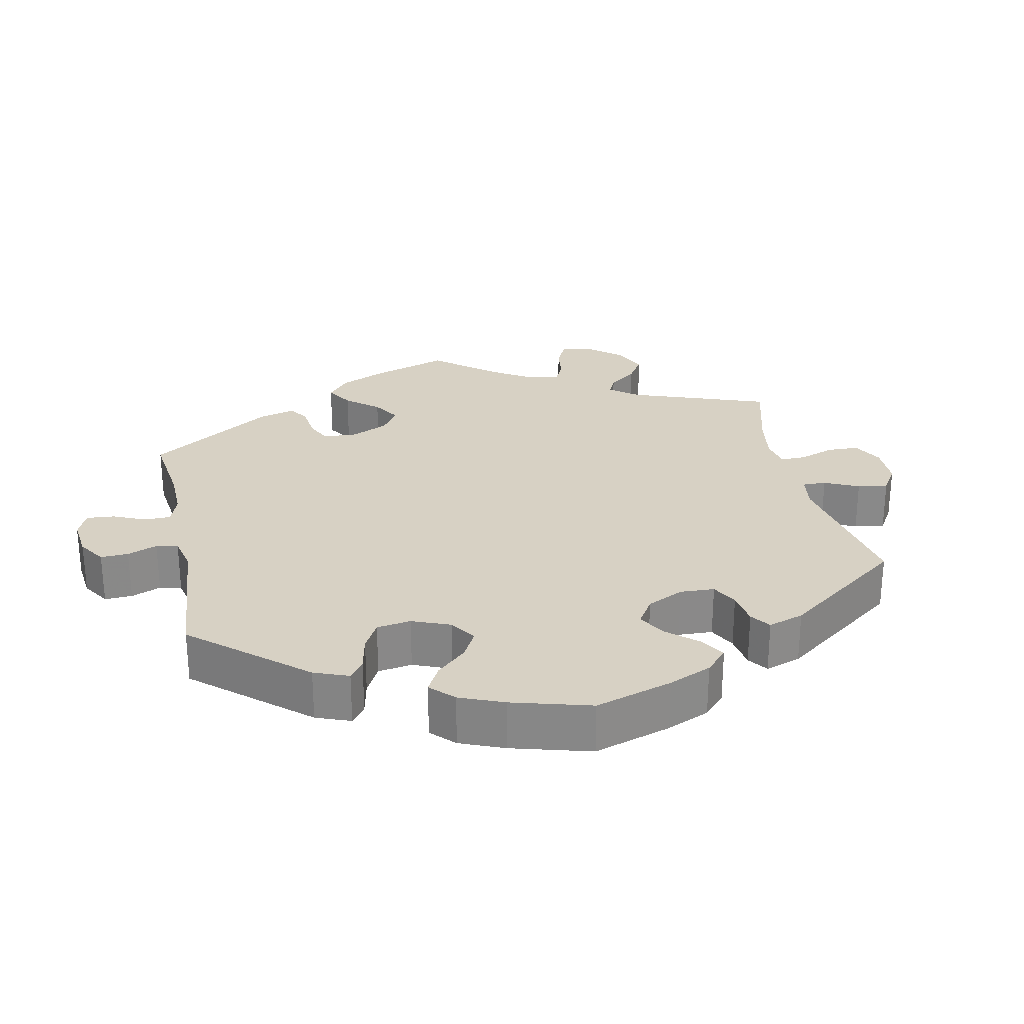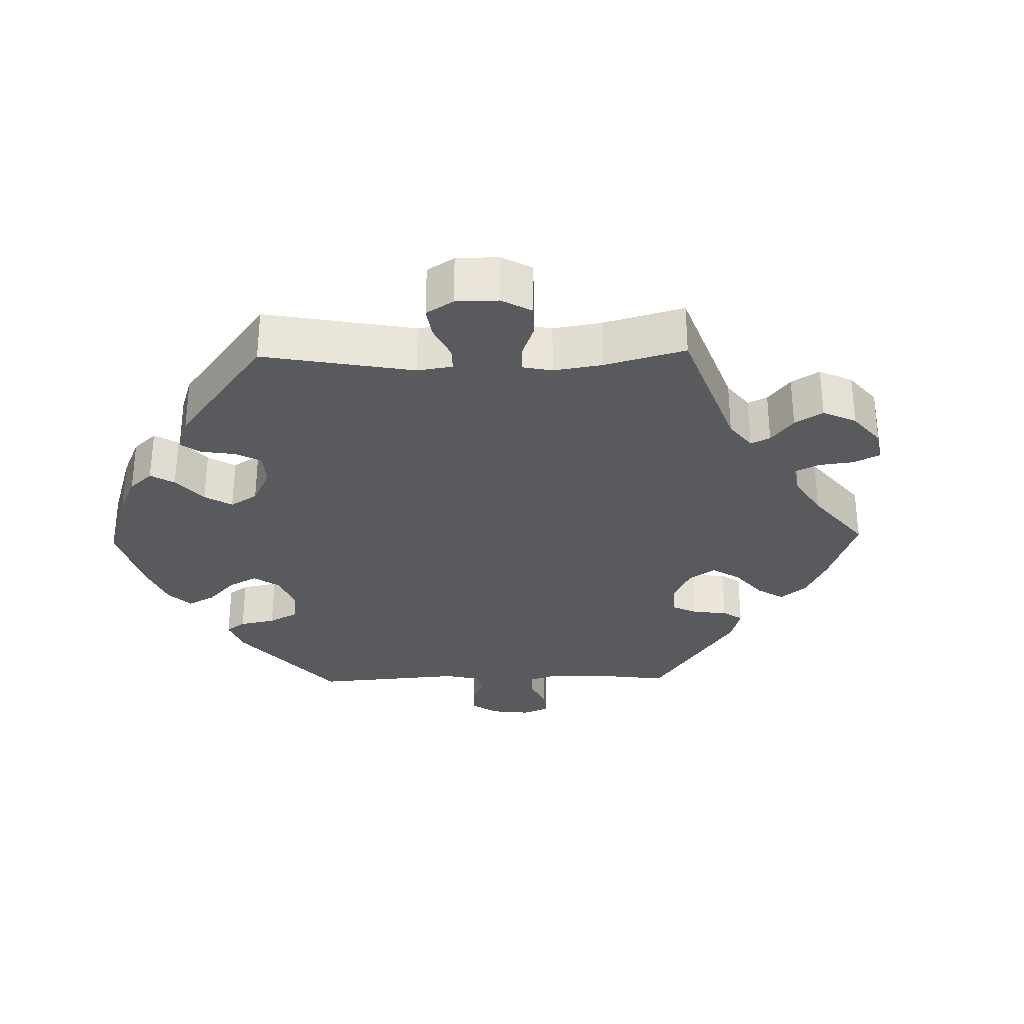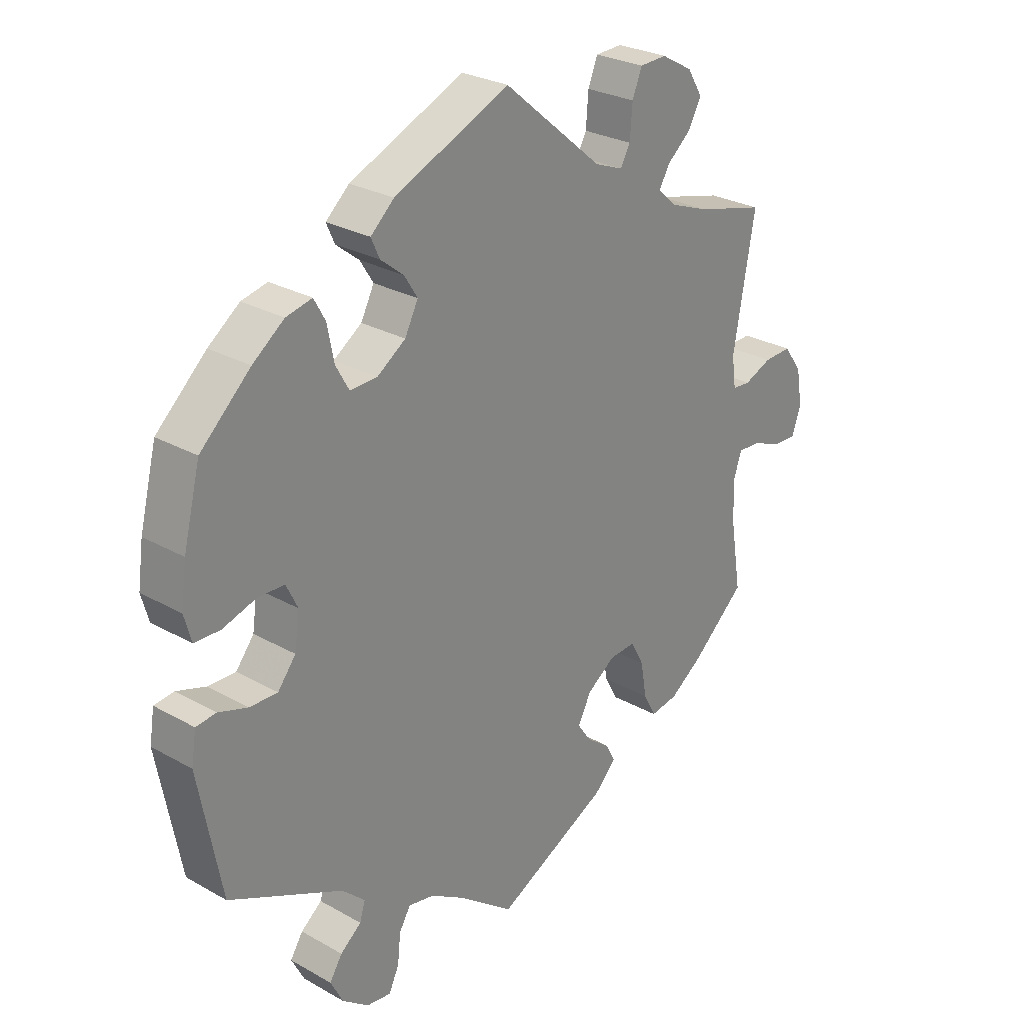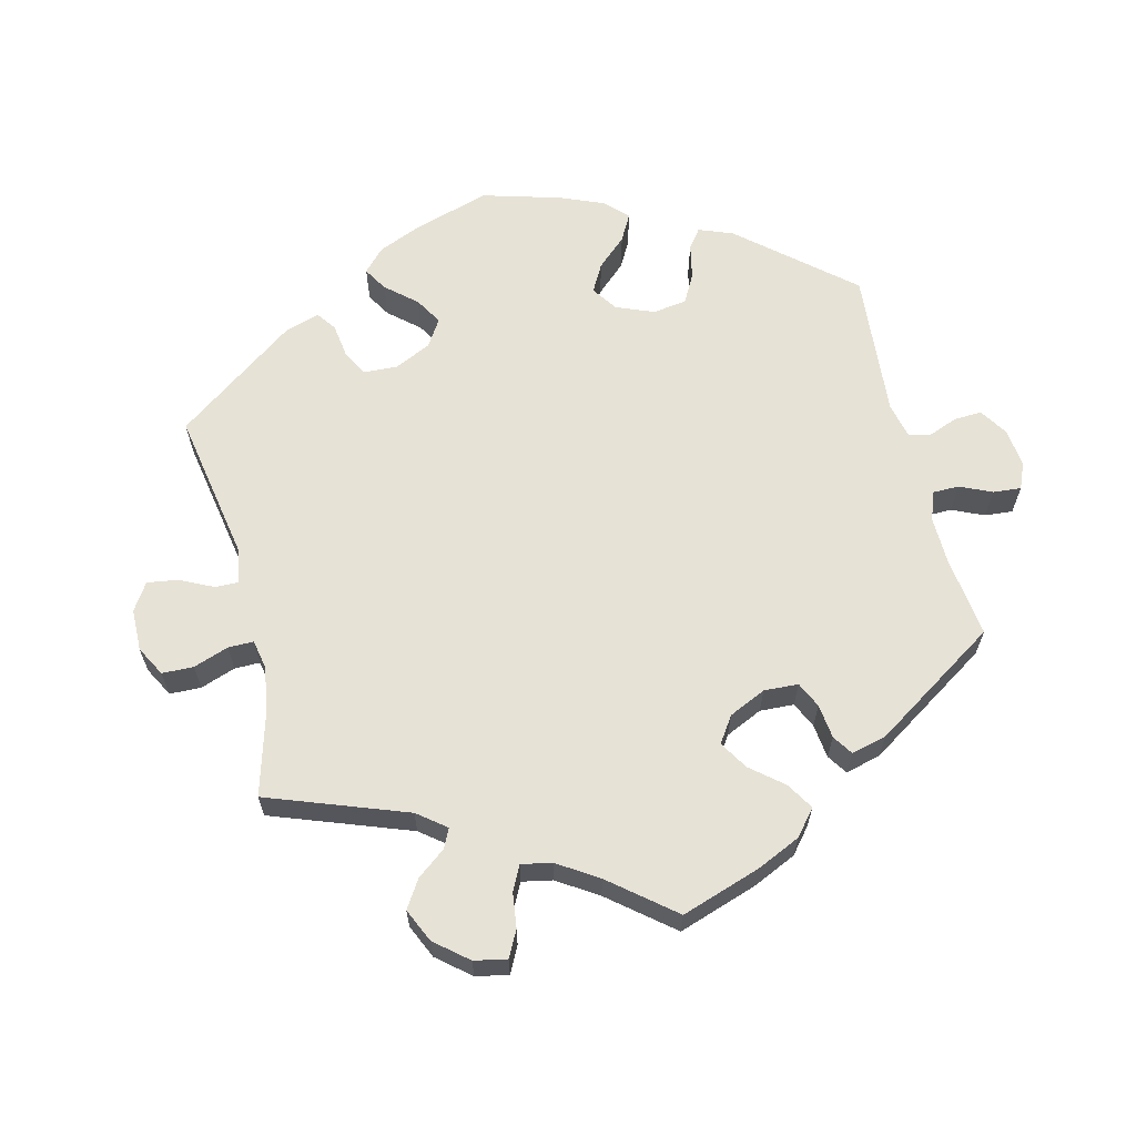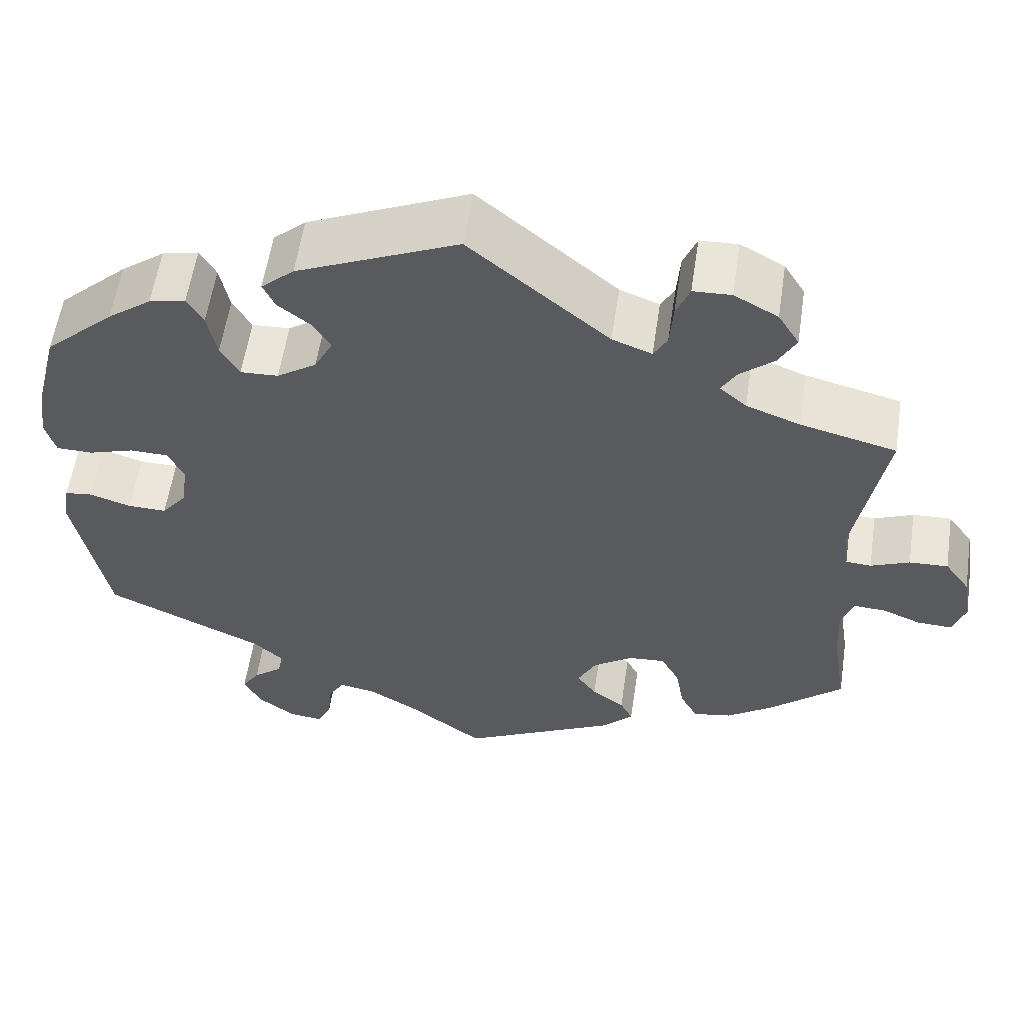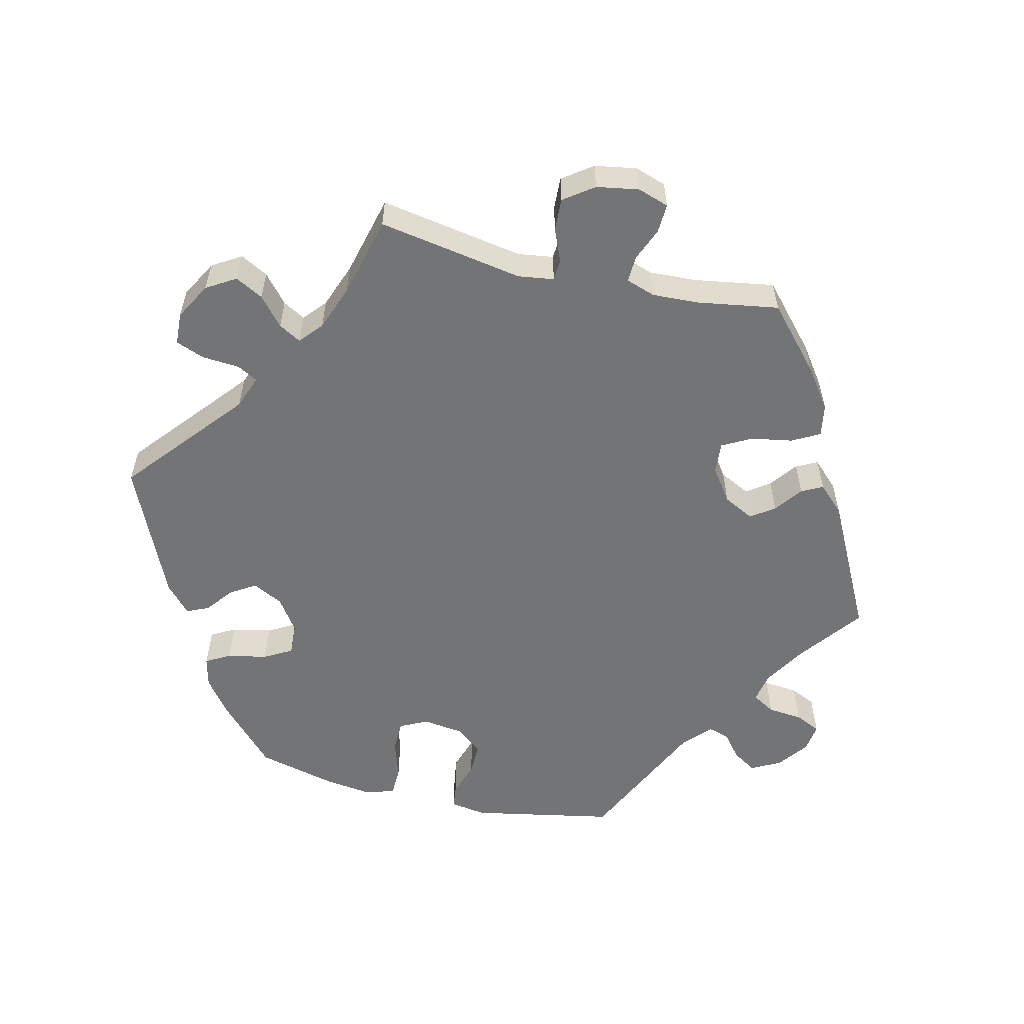
<metadata>
{"format":"obj","ext":"obj","renderer":"f3d","projection":"perspective","resolution":1024,"background":"white","views":[{"elev":27.1,"azim":-72.0,"up":"+Y"},{"elev":-30.5,"azim":31.3,"up":"+Y"},{"elev":27.2,"azim":-48.9,"up":"+Z"},{"elev":63.5,"azim":106.2,"up":"+Y"},{"elev":57.7,"azim":8.5,"up":"+Z"},{"elev":-56.2,"azim":76.8,"up":"+Y"}]}
</metadata>
<code>
v 0.165 0.07 0.439
v 0.212 0.07 0.421
v 0.228 0.07 0.45
v 0.232 0.07 0.503
v 0.248 0.07 0.543
v 0.293 0.07 0.545
v 0.345 0.07 0.516
v 0.37 0.07 0.475
v 0.349 0.07 0.436
v 0.309 0.07 0.402
v 0.291 0.07 0.371
v 0.323 0.07 0.343
v 0.387 0.07 0.319
v 0.501 0.07 0.29
v 0.465 0.07 0.086
v 0.472 0.07 0.036
v 0.502 0.07 0.034
v 0.548 0.07 0.053
v 0.594 0.07 0.055
v 0.624 0.07 0.013
v 0.634 0.07 -0.046
v 0.619 0.07 -0.09
v 0.578 0.07 -0.088
v 0.532 0.07 -0.069
v 0.494 0.07 -0.067
v 0.48 0.07 -0.108
v 0.483 0.07 -0.175
v 0.501 0.07 -0.288
v 0.413 0.07 -0.366
v 0.358 0.07 -0.405
v 0.312 0.07 -0.413
v 0.291 0.07 -0.374
v 0.281 0.07 -0.316
v 0.259 0.07 -0.275
v 0.215 0.07 -0.278
v 0.168 0.07 -0.311
v 0.146 0.07 -0.354
v 0.169 0.07 -0.387
v 0.208 0.07 -0.416
v 0.223 0.07 -0.446
v 0.187 0.07 -0.483
v 0 0.07 -0.578
v -0.091 0.07 -0.509
v -0.149 0.07 -0.474
v -0.192 0.07 -0.466
v -0.211 0.07 -0.498
v -0.216 0.07 -0.547
v -0.233 0.07 -0.583
v -0.273 0.07 -0.578
v -0.317 0.07 -0.545
v -0.338 0.07 -0.504
v -0.317 0.07 -0.471
v -0.282 0.07 -0.443
v -0.273 0.07 -0.413
v -0.311 0.07 -0.378
v -0.5 0.07 -0.289
v -0.538 0.07 -0.088
v -0.53 0.07 -0.037
v -0.497 0.07 -0.033
v -0.448 0.07 -0.049
v -0.402 0.07 -0.05
v -0.372 0.07 -0.012
v -0.364 0.07 0.045
v -0.383 0.07 0.084
v -0.428 0.07 0.085
v -0.482 0.07 0.068
v -0.525 0.07 0.069
v -0.537 0.07 0.112
v -0.528 0.07 0.178
v -0.5 0.07 0.289
v -0.417 0.07 0.366
v -0.365 0.07 0.405
v -0.322 0.07 0.415
v -0.303 0.07 0.381
v -0.292 0.07 0.325
v -0.27 0.07 0.286
v -0.225 0.07 0.288
v -0.178 0.07 0.32
v -0.156 0.07 0.363
v -0.178 0.07 0.398
v -0.216 0.07 0.428
v -0.23 0.07 0.459
v -0.191 0.07 0.494
v 0 0.07 0.578
v 0.165 0 0.439
v 0.212 0 0.421
v 0.228 0 0.45
v 0.232 0 0.503
v 0.248 0 0.543
v 0.293 0 0.545
v 0.345 0 0.516
v 0.37 0 0.475
v 0.349 0 0.436
v 0.309 0 0.402
v 0.291 0 0.371
v 0.323 0 0.343
v 0.387 0 0.319
v 0.501 0 0.29
v 0.465 0 0.086
v 0.472 0 0.036
v 0.502 0 0.034
v 0.548 0 0.053
v 0.594 0 0.055
v 0.624 0 0.013
v 0.634 0 -0.046
v 0.619 0 -0.09
v 0.578 0 -0.088
v 0.532 0 -0.069
v 0.494 0 -0.067
v 0.48 0 -0.108
v 0.483 0 -0.175
v 0.501 0 -0.288
v 0.413 0 -0.366
v 0.358 0 -0.405
v 0.312 0 -0.413
v 0.291 0 -0.374
v 0.281 0 -0.316
v 0.259 0 -0.275
v 0.215 0 -0.278
v 0.168 0 -0.311
v 0.146 0 -0.354
v 0.169 0 -0.387
v 0.208 0 -0.416
v 0.223 0 -0.446
v 0.187 0 -0.483
v 0 0 -0.578
v -0.091 0 -0.509
v -0.149 0 -0.474
v -0.192 0 -0.466
v -0.211 0 -0.498
v -0.216 0 -0.547
v -0.233 0 -0.583
v -0.273 0 -0.578
v -0.317 0 -0.545
v -0.338 0 -0.504
v -0.317 0 -0.471
v -0.282 0 -0.443
v -0.273 0 -0.413
v -0.311 0 -0.378
v -0.5 0 -0.289
v -0.538 0 -0.088
v -0.53 0 -0.037
v -0.497 0 -0.033
v -0.448 0 -0.049
v -0.402 0 -0.05
v -0.372 0 -0.012
v -0.364 0 0.045
v -0.383 0 0.084
v -0.428 0 0.085
v -0.482 0 0.068
v -0.525 0 0.069
v -0.537 0 0.112
v -0.528 0 0.178
v -0.5 0 0.289
v -0.417 0 0.366
v -0.365 0 0.405
v -0.322 0 0.415
v -0.303 0 0.381
v -0.292 0 0.325
v -0.27 0 0.286
v -0.225 0 0.288
v -0.178 0 0.32
v -0.156 0 0.363
v -0.178 0 0.398
v -0.216 0 0.428
v -0.23 0 0.459
v -0.191 0 0.494
v 0 0 0.578
f 83 84 1
f 80 81 82 83
f 79 80 83 1
f 78 79 1 2
f 77 78 2
f 72 73 74 75
f 72 75 76
f 71 72 76
f 70 71 76
f 69 70 76
f 68 69 76 77
f 65 66 67 68
f 64 65 68 77
f 57 58 59 60
f 55 56 57 60
f 54 55 60 61
f 50 51 52 53
f 48 49 50 53
f 46 47 48 53
f 45 46 53 54
f 44 45 54 61
f 40 41 42 43
f 38 39 40 43
f 37 38 43 44
f 36 37 44 61
f 30 31 32 33
f 30 33 34
f 27 28 29 30
f 26 27 30 34
f 25 26 34 35
f 21 22 23 24
f 21 24 25
f 20 21 25
f 17 18 19 20
f 16 17 20 25
f 13 14 15
f 12 13 15 16
f 11 12 16 25
f 7 8 9 10
f 7 10 11
f 6 7 11
f 3 4 5 6
f 2 3 6 11
f 63 64 77 2
f 35 36 61 62
f 25 35 62 63
f 2 11 25 63
f 85 168 167
f 167 166 165 164
f 85 167 164 163
f 86 85 163 162
f 86 162 161
f 159 158 157 156
f 160 159 156
f 160 156 155
f 160 155 154
f 160 154 153
f 161 160 153 152
f 152 151 150 149
f 161 152 149 148
f 144 143 142 141
f 144 141 140 139
f 145 144 139 138
f 137 136 135 134
f 137 134 133 132
f 137 132 131 130
f 138 137 130 129
f 145 138 129 128
f 127 126 125 124
f 127 124 123 122
f 128 127 122 121
f 145 128 121 120
f 117 116 115 114
f 118 117 114
f 114 113 112 111
f 118 114 111 110
f 119 118 110 109
f 108 107 106 105
f 109 108 105
f 109 105 104
f 104 103 102 101
f 109 104 101 100
f 99 98 97
f 100 99 97 96
f 109 100 96 95
f 94 93 92 91
f 95 94 91
f 95 91 90
f 90 89 88 87
f 95 90 87 86
f 86 161 148 147
f 146 145 120 119
f 147 146 119 109
f 147 109 95 86
f 1 85 86 2
f 2 86 87 3
f 3 87 88 4
f 4 88 89 5
f 5 89 90 6
f 6 90 91 7
f 7 91 92 8
f 8 92 93 9
f 9 93 94 10
f 10 94 95 11
f 11 95 96 12
f 12 96 97 13
f 13 97 98 14
f 14 98 99 15
f 15 99 100 16
f 16 100 101 17
f 17 101 102 18
f 18 102 103 19
f 19 103 104 20
f 20 104 105 21
f 21 105 106 22
f 22 106 107 23
f 23 107 108 24
f 24 108 109 25
f 25 109 110 26
f 26 110 111 27
f 27 111 112 28
f 28 112 113 29
f 29 113 114 30
f 30 114 115 31
f 31 115 116 32
f 32 116 117 33
f 33 117 118 34
f 34 118 119 35
f 35 119 120 36
f 36 120 121 37
f 37 121 122 38
f 38 122 123 39
f 39 123 124 40
f 40 124 125 41
f 41 125 126 42
f 42 126 127 43
f 43 127 128 44
f 44 128 129 45
f 45 129 130 46
f 46 130 131 47
f 47 131 132 48
f 48 132 133 49
f 49 133 134 50
f 50 134 135 51
f 51 135 136 52
f 52 136 137 53
f 53 137 138 54
f 54 138 139 55
f 55 139 140 56
f 56 140 141 57
f 57 141 142 58
f 58 142 143 59
f 59 143 144 60
f 60 144 145 61
f 61 145 146 62
f 62 146 147 63
f 63 147 148 64
f 64 148 149 65
f 65 149 150 66
f 66 150 151 67
f 67 151 152 68
f 68 152 153 69
f 69 153 154 70
f 70 154 155 71
f 71 155 156 72
f 72 156 157 73
f 73 157 158 74
f 74 158 159 75
f 75 159 160 76
f 76 160 161 77
f 77 161 162 78
f 78 162 163 79
f 79 163 164 80
f 80 164 165 81
f 81 165 166 82
f 82 166 167 83
f 83 167 168 84
f 84 168 85 1

</code>
